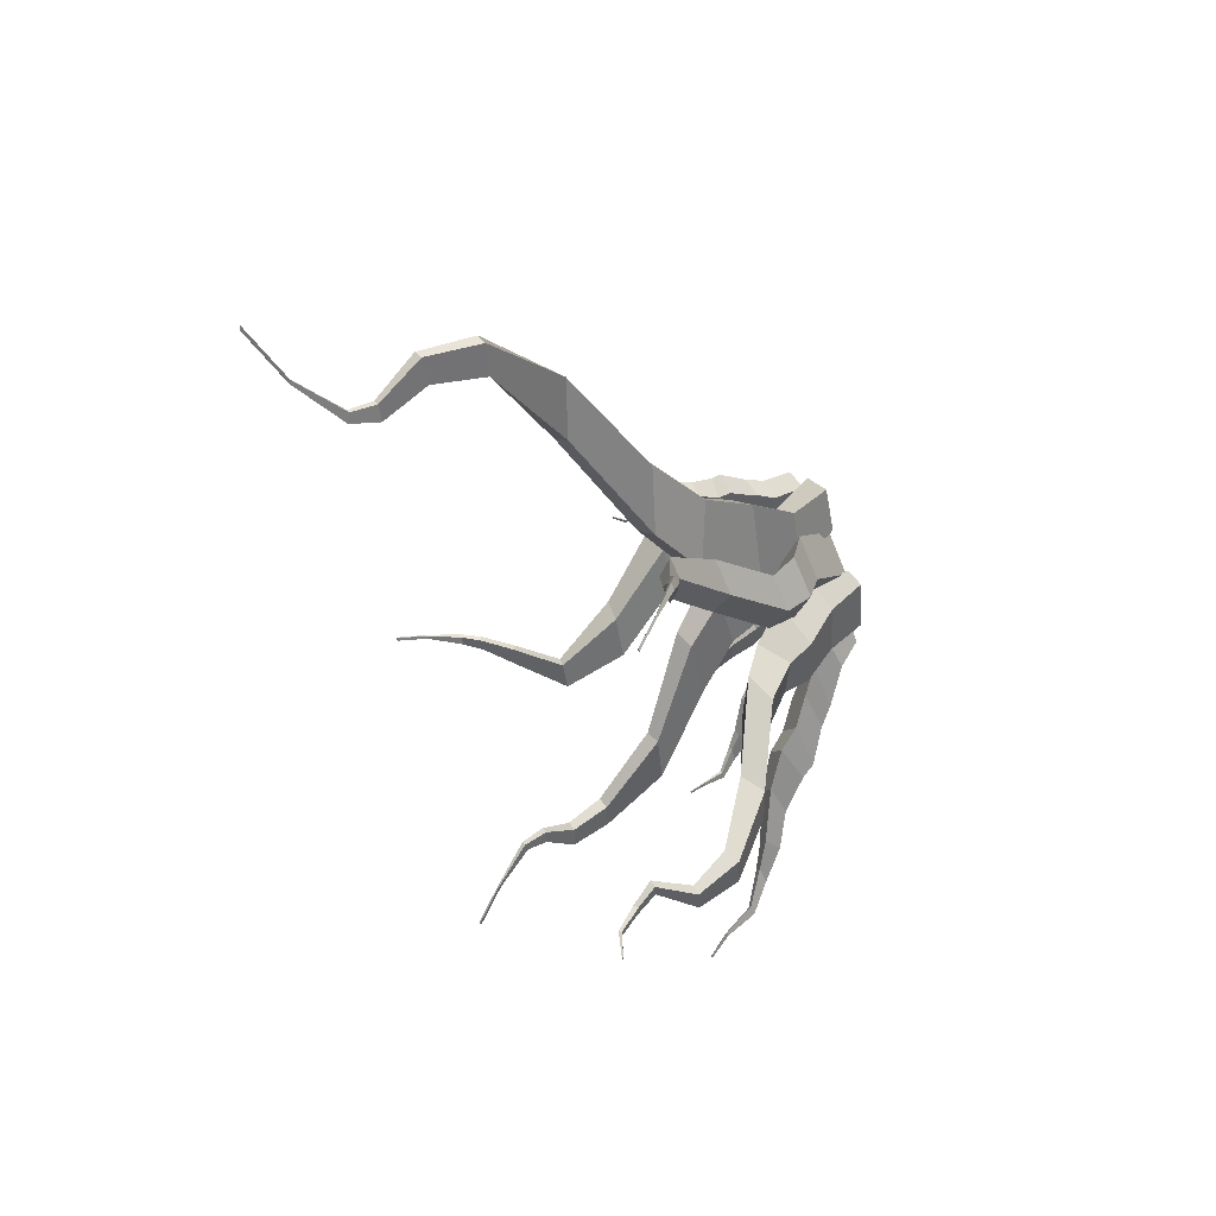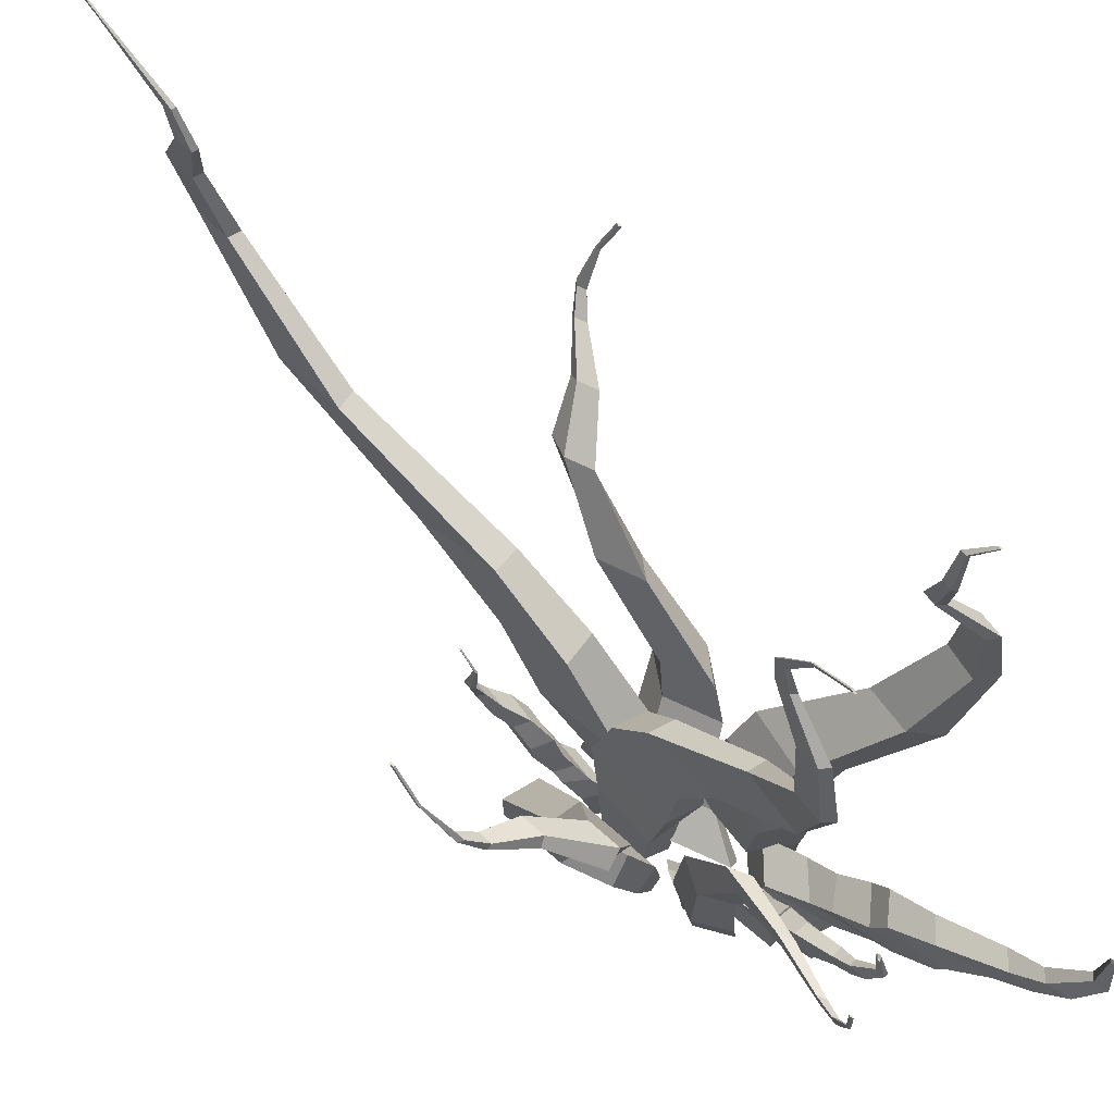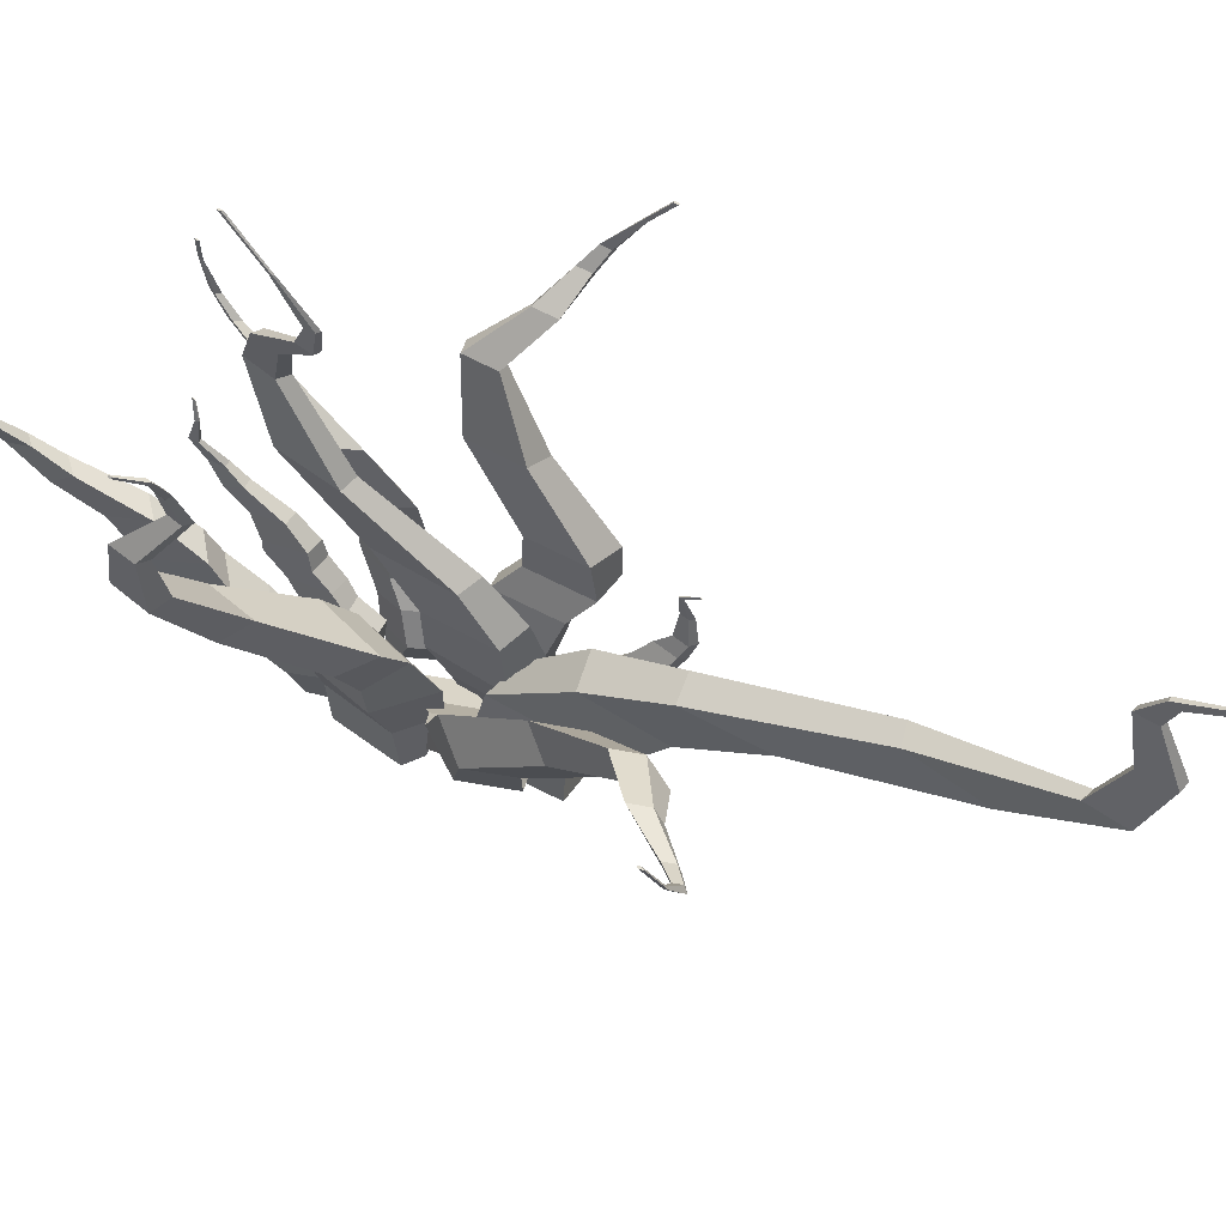
<metadata>
{"format":"obj","ext":"obj","renderer":"f3d","projection":"perspective","resolution":1024,"background":"white","views":[{"elev":49.7,"azim":-134.9,"up":"+Z"},{"elev":59.5,"azim":148.5,"up":"+Y"},{"elev":65.7,"azim":-47.7,"up":"+Y"}]}
</metadata>
<code>
o Cube.009_Cube.002
v 4.535 0.03508 2.178
v 4.551 0.1855 2.188
v 4.453 0.0397 2.201
v 4.465 0.2021 2.212
v 4.484 0.03476 2
v 4.489 0.1644 2.002
v 4.398 0.03941 2.024
v 4.404 0.1809 2.025
v 4.532 0.246 2.082
v 4.456 0.2612 2.106
v 4.406 0.2583 1.933
v 4.485 0.2439 1.916
v 4.538 0.3022 2.038
v 4.462 0.3149 2.04
v 4.412 0.3065 1.892
v 4.498 0.2913 1.883
v 4.537 0.3721 1.96
v 4.455 0.3873 1.97
v 4.41 0.3714 1.796
v 4.488 0.3573 1.787
v 4.543 0.4401 1.935
v 4.472 0.4527 1.941
v 4.418 0.4209 1.787
v 4.502 0.4061 1.785
v 4.533 0.5158 1.837
v 4.478 0.5238 1.845
v 4.437 0.507 1.726
v 4.48 0.4957 1.69
v 4.498 0.5944 1.682
v 4.458 0.6027 1.693
v 4.43 0.567 1.625
v 4.472 0.5583 1.615
v 4.484 0.6453 1.611
v 4.458 0.6502 1.618
v 4.44 0.6464 1.556
v 4.466 0.6412 1.549
v 4.451 0.7367 1.532
v 4.436 0.7396 1.536
v 4.427 0.7366 1.5
v 4.442 0.7337 1.496
v 4.459 0.8529 1.537
v 4.453 0.854 1.538
v 4.448 0.8527 1.524
v 4.453 0.8517 1.523
v 4.485 0.9158 1.5
v 4.481 0.9166 1.501
v 4.478 0.9157 1.492
v 4.482 0.9149 1.491
v 4.632 0.02472 2.382
v 4.636 0.1424 2.413
v 4.532 0.02484 2.252
v 4.535 0.149 2.288
v 4.644 0.02416 2.308
v 4.67 0.06709 2.261
v 4.544 0.02428 2.178
v 4.57 0.0686 2.133
v 4.685 0.2533 2.339
v 4.584 0.2598 2.223
v 4.597 0.2032 2.103
v 4.697 0.1971 2.222
v 4.719 0.3301 2.257
v 4.62 0.3353 2.145
v 4.645 0.3256 1.989
v 4.744 0.3204 2.101
v 4.746 0.4596 2.22
v 4.647 0.4649 2.115
v 4.673 0.4392 1.97
v 4.77 0.4343 2.078
v 4.739 0.7067 2.18
v 4.655 0.711 2.085
v 4.683 0.6716 1.966
v 4.766 0.6668 2.059
v 4.706 0.9089 2.002
v 4.653 0.9097 1.933
v 4.67 0.8824 1.855
v 4.722 0.8815 1.924
v 4.717 0.9839 1.703
v 4.684 0.9842 1.658
v 4.69 0.9614 1.627
v 4.724 0.9612 1.672
v 4.74 1.02 1.466
v 4.719 1.021 1.439
v 4.723 1.008 1.413
v 4.743 1.007 1.44
v 4.751 1.063 1.372
v 4.736 1.064 1.352
v 4.74 1.063 1.326
v 4.755 1.062 1.345
v 4.761 1.169 1.296
v 4.755 1.169 1.288
v 4.757 1.169 1.278
v 4.762 1.169 1.286
v 4.765 1.27 1.289
v 4.759 1.27 1.282
v 4.761 1.27 1.272
v 4.766 1.27 1.28
v 4.262 0.02253 2.514
v 4.273 0.2113 2.478
v 4.233 0.02183 2.238
v 4.251 0.2103 2.204
v 4.339 0.02573 2.55
v 4.433 0.196 2.554
v 4.311 0.02504 2.275
v 4.41 0.1946 2.279
v 4.22 0.4114 2.441
v 4.215 0.4141 2.173
v 4.416 0.4287 2.227
v 4.424 0.4256 2.566
v 4.221 0.5532 2.422
v 4.233 0.562 2.198
v 4.379 0.6306 2.265
v 4.371 0.6236 2.493
v 4.146 0.7568 2.401
v 4.156 0.7704 2.141
v 4.295 0.7861 2.203
v 4.285 0.7747 2.466
v 3.923 1.036 2.172
v 3.913 1.037 1.976
v 4.028 1.081 2.036
v 4.036 1.08 2.223
v 3.778 1.358 2.089
v 3.772 1.357 1.937
v 3.859 1.368 1.967
v 3.857 1.371 2.109
v 3.801 1.597 2.052
v 3.794 1.595 1.951
v 3.837 1.586 1.971
v 3.843 1.588 2.071
v 3.934 1.742 2.127
v 3.93 1.741 2.069
v 3.962 1.738 2.087
v 3.965 1.739 2.144
v 3.928 1.852 2.085
v 3.925 1.852 2.043
v 3.945 1.863 2.052
v 3.949 1.864 2.094
v 3.89 1.996 2.084
v 3.888 1.996 2.06
v 3.9 2.003 2.065
v 3.902 2.003 2.09
v 3.821 2.054 2.02
v 3.819 2.054 2.006
v 3.826 2.058 2.008
v 3.827 2.058 2.022
v 4.634 0.03031 2.971
v 4.665 0.2454 2.857
v 4.517 0.03031 2.98
v 4.517 0.2527 2.992
v 4.581 0.03031 2.736
v 4.596 0.2643 2.641
v 4.456 0.03032 2.751
v 4.44 0.2729 2.672
v 4.751 0.4388 3.044
v 4.599 0.4525 3.135
v 4.489 0.4774 2.687
v 4.65 0.4652 2.692
v 4.796 0.6911 3.219
v 4.683 0.6815 3.28
v 4.587 0.791 2.98
v 4.721 0.7969 2.92
v 4.882 0.9099 3.588
v 4.794 0.9106 3.584
v 4.689 0.9917 3.282
v 4.797 0.9995 3.24
v 5.057 1.253 4.172
v 4.972 1.245 4.218
v 4.922 1.286 3.915
v 4.999 1.292 3.875
v 5.094 1.598 4.599
v 5.043 1.604 4.596
v 5.016 1.614 4.44
v 5.067 1.608 4.443
v 5.148 1.872 4.658
v 5.106 1.875 4.658
v 5.08 1.87 4.527
v 5.121 1.867 4.526
v 5.156 2.084 4.538
v 5.131 2.086 4.538
v 5.113 2.088 4.456
v 5.138 2.086 4.456
v 5.164 2.211 4.571
v 5.146 2.213 4.571
v 5.137 2.231 4.529
v 5.154 2.23 4.529
v 5.227 2.406 4.824
v 5.22 2.407 4.824
v 5.217 2.414 4.808
v 5.224 2.413 4.808
v 5.283 2.544 5.143
v 5.276 2.544 5.143
v 5.273 2.551 5.127
v 5.28 2.551 5.127
v 4.735 0.03081 2.682
v 4.774 0.2003 2.655
v 4.662 0.03084 2.409
v 4.701 0.2009 2.385
v 4.791 0.03006 2.661
v 4.856 0.1142 2.639
v 4.716 0.03009 2.384
v 4.782 0.115 2.367
v 4.87 0.3579 2.671
v 4.799 0.3603 2.41
v 4.883 0.2825 2.369
v 4.956 0.2804 2.638
v 4.958 0.4608 2.726
v 4.889 0.4641 2.469
v 5.023 0.4458 2.467
v 5.09 0.4422 2.714
v 4.971 0.6329 2.687
v 4.909 0.6382 2.46
v 5.043 0.6029 2.48
v 5.104 0.5973 2.699
v 4.982 0.9408 2.419
v 4.927 0.9452 2.206
v 5.028 0.8952 2.214
v 5.083 0.8906 2.427
v 5.066 1.212 2.238
v 5.033 1.214 2.109
v 5.093 1.176 2.077
v 5.125 1.174 2.202
v 5.263 1.345 2.302
v 5.239 1.346 2.21
v 5.262 1.313 2.193
v 5.286 1.313 2.284
v 5.416 1.412 2.295
v 5.401 1.413 2.24
v 5.421 1.396 2.238
v 5.436 1.395 2.293
v 5.487 1.472 2.308
v 5.476 1.473 2.266
v 5.498 1.472 2.271
v 5.509 1.471 2.313
v 5.564 1.619 2.378
v 5.559 1.619 2.362
v 5.567 1.619 2.362
v 5.571 1.619 2.378
v 5.596 1.77 2.465
v 5.592 1.77 2.448
v 5.599 1.769 2.446
v 5.604 1.769 2.463
v 4.655 0.02835 2.889
v 4.694 0.1869 2.908
v 4.64 0.02849 2.697
v 4.677 0.192 2.707
v 4.743 0.02831 2.93
v 4.785 0.1643 2.94
v 4.726 0.02843 2.73
v 4.769 0.1695 2.743
v 4.744 0.2478 2.934
v 4.729 0.2529 2.756
v 4.814 0.2494 2.797
v 4.826 0.2453 2.976
v 4.766 0.3056 2.965
v 4.761 0.3088 2.804
v 4.834 0.2991 2.826
v 4.843 0.2949 3.015
v 4.803 0.3772 3.004
v 4.794 0.382 2.824
v 4.881 0.3663 2.88
v 4.889 0.362 3.05
v 4.814 0.446 3.013
v 4.808 0.4497 2.86
v 4.884 0.4164 2.886
v 4.889 0.4121 3.063
v 4.861 0.5229 3.048
v 4.855 0.5239 2.928
v 4.913 0.5061 2.947
v 4.934 0.5013 3.068
v 4.936 0.6014 3.077
v 4.928 0.6045 2.985
v 4.962 0.5678 2.994
v 4.969 0.5646 3.091
v 4.97 0.6524 3.09
v 4.965 0.6539 3.03
v 4.996 0.6498 3.045
v 5 0.6482 3.106
v 5.006 0.7414 3.058
v 5.003 0.7423 3.023
v 5.021 0.7394 3.035
v 5.024 0.7385 3.07
v 5.001 0.8574 3.031
v 5 0.8577 3.018
v 5.007 0.8562 3.019
v 5.008 0.8559 3.032
v 5.019 0.924 3.094
v 5.018 0.9243 3.085
v 5.023 0.9234 3.086
v 5.023 0.9231 3.095
v 4.444 0.02742 2.191
v 4.426 0.1895 2.142
v 4.357 0.03256 2.337
v 4.334 0.2077 2.295
v 4.33 0.02417 1.963
v 4.3 0.1467 1.918
v 4.239 0.02928 2.115
v 4.21 0.1648 2.068
v 4.358 0.2761 1.981
v 4.279 0.2931 2.119
v 4.167 0.2791 1.895
v 4.252 0.2637 1.765
v 4.34 0.3601 1.887
v 4.253 0.3726 1.99
v 4.151 0.3511 1.811
v 4.247 0.3354 1.682
v 4.3 0.4632 1.746
v 4.209 0.4792 1.868
v 4.106 0.4461 1.639
v 4.191 0.4312 1.524
v 4.284 0.5656 1.683
v 4.205 0.5786 1.786
v 4.102 0.5211 1.607
v 4.197 0.5061 1.494
v 4.227 0.676 1.518
v 4.167 0.6836 1.604
v 4.087 0.6511 1.462
v 4.124 0.6366 1.346
v 4.122 0.7869 1.292
v 4.081 0.7964 1.362
v 4.034 0.738 1.292
v 4.079 0.7282 1.221
v 4.074 0.8605 1.182
v 4.047 0.8658 1.227
v 4.007 0.8566 1.149
v 4.035 0.8509 1.102
v 3.994 0.9931 1.076
v 3.978 0.9963 1.103
v 3.957 0.99 1.054
v 3.973 0.9867 1.028
v 3.981 1.169 1.052
v 3.975 1.171 1.062
v 3.965 1.168 1.047
v 3.971 1.167 1.037
v 3.986 1.266 0.9442
v 3.982 1.266 0.951
v 3.976 1.265 0.9401
v 3.98 1.264 0.9333
v 4.46 0.1045 2.287
v 4.42 0.2003 2.457
v 4.586 0.1059 2.49
v 4.545 0.2009 2.656
v 4.406 0.03049 2.325
v 4.35 0.03063 2.523
v 4.534 0.03049 2.53
v 4.476 0.03063 2.723
v 4.363 0.3579 2.562
v 4.484 0.3603 2.755
v 4.451 0.2825 2.907
v 4.326 0.2804 2.707
v 4.297 0.4608 2.615
v 4.416 0.4641 2.806
v 4.343 0.4458 2.981
v 4.229 0.4422 2.797
v 4.303 0.6329 2.674
v 4.408 0.6382 2.841
v 4.328 0.6029 2.993
v 4.226 0.5973 2.831
v 4.381 0.9408 2.98
v 4.478 0.9452 3.141
v 4.421 0.8952 3.262
v 4.323 0.8906 3.101
v 4.392 1.212 3.286
v 4.451 1.214 3.383
v 4.428 1.176 3.494
v 4.371 1.174 3.4
v 4.264 1.345 3.468
v 4.306 1.346 3.537
v 4.299 1.313 3.586
v 4.257 1.313 3.517
v 4.183 1.412 3.671
v 4.208 1.413 3.713
v 4.198 1.396 3.741
v 4.173 1.395 3.699
v 4.14 1.472 3.749
v 4.159 1.473 3.78
v 4.145 1.472 3.804
v 4.126 1.471 3.772
v 4.076 1.619 3.77
v 4.083 1.619 3.783
v 4.079 1.619 3.793
v 4.072 1.619 3.781
v 4.031 1.77 3.718
v 4.038 1.77 3.73
v 4.035 1.769 3.742
v 4.027 1.769 3.729
v 4.579 0.03111 2.485
v 4.534 0.2376 2.487
v 4.68 0.03002 2.498
v 4.683 0.2432 2.455
v 4.613 0.02652 2.676
v 4.575 0.2356 2.676
v 4.721 0.02542 2.686
v 4.72 0.2355 2.722
v 4.502 0.4106 2.415
v 4.65 0.4185 2.419
v 4.704 0.4047 2.791
v 4.558 0.4044 2.717
v 4.514 0.6281 2.397
v 4.62 0.6175 2.395
v 4.687 0.6822 2.698
v 4.561 0.691 2.689
v 4.504 0.8327 2.209
v 4.582 0.828 2.248
v 4.654 0.869 2.542
v 4.554 0.879 2.532
v 4.454 1.156 1.895
v 4.535 1.148 1.893
v 4.551 1.159 2.146
v 4.479 1.167 2.146
v 4.511 1.464 1.748
v 4.557 1.466 1.773
v 4.566 1.462 1.898
v 4.52 1.461 1.873
v 4.504 1.692 1.818
v 4.542 1.693 1.836
v 4.551 1.679 1.937
v 4.513 1.679 1.918
v 4.511 1.857 2.002
v 4.534 1.857 2.014
v 4.541 1.853 2.08
v 4.518 1.853 2.068
v 4.524 1.962 2.038
v 4.54 1.963 2.046
v 4.546 1.975 2.088
v 4.53 1.975 2.08
v 4.52 2.14 1.929
v 4.526 2.14 1.932
v 4.527 2.144 1.948
v 4.521 2.144 1.945
v 4.522 2.274 1.75
v 4.528 2.274 1.753
v 4.529 2.278 1.768
v 4.523 2.278 1.765
f 1 2 4 3
f 3 4 8 7
f 7 8 6 5
f 5 6 2 1
f 4 2 9 10
f 9 12 16 13
f 2 6 12 9
f 8 4 10 11
f 6 8 11 12
f 16 15 19 20
f 11 10 14 15
f 12 11 15 16
f 10 9 13 14
f 17 20 24 21
f 14 13 17 18
f 13 16 20 17
f 15 14 18 19
f 23 22 26 27
f 19 18 22 23
f 20 19 23 24
f 18 17 21 22
f 28 27 31 32
f 24 23 27 28
f 22 21 25 26
f 21 24 28 25
f 29 32 36 33
f 26 25 29 30
f 25 28 32 29
f 27 26 30 31
f 36 35 39 40
f 31 30 34 35
f 32 31 35 36
f 30 29 33 34
f 40 39 43 44
f 34 33 37 38
f 33 36 40 37
f 35 34 38 39
f 41 44 48 45
f 38 37 41 42
f 37 40 44 41
f 39 38 42 43
f 47 46 45 48
f 43 42 46 47
f 44 43 47 48
f 42 41 45 46
f 49 50 52 51
f 51 52 56 55
f 55 56 54 53
f 53 54 50 49
f 54 56 59 60
f 60 59 63 64
f 52 50 57 58
f 50 54 60 57
f 56 52 58 59
f 61 64 68 65
f 58 57 61 62
f 57 60 64 61
f 59 58 62 63
f 68 67 71 72
f 63 62 66 67
f 64 63 67 68
f 62 61 65 66
f 72 71 75 76
f 66 65 69 70
f 65 68 72 69
f 67 66 70 71
f 76 75 79 80
f 70 69 73 74
f 69 72 76 73
f 71 70 74 75
f 77 80 84 81
f 74 73 77 78
f 73 76 80 77
f 75 74 78 79
f 84 83 87 88
f 79 78 82 83
f 80 79 83 84
f 78 77 81 82
f 86 85 89 90
f 82 81 85 86
f 81 84 88 85
f 83 82 86 87
f 89 92 96 93
f 85 88 92 89
f 87 86 90 91
f 88 87 91 92
f 95 94 93 96
f 91 90 94 95
f 92 91 95 96
f 90 89 93 94
f 97 98 100 99
f 99 100 104 103
f 103 104 102 101
f 101 102 98 97
f 102 104 107 108
f 108 107 111 112
f 100 98 105 106
f 98 102 108 105
f 104 100 106 107
f 109 112 116 113
f 106 105 109 110
f 105 108 112 109
f 107 106 110 111
f 116 115 119 120
f 111 110 114 115
f 112 111 115 116
f 110 109 113 114
f 120 119 123 124
f 114 113 117 118
f 113 116 120 117
f 115 114 118 119
f 124 123 127 128
f 118 117 121 122
f 117 120 124 121
f 119 118 122 123
f 125 128 132 129
f 122 121 125 126
f 121 124 128 125
f 123 122 126 127
f 132 131 135 136
f 127 126 130 131
f 128 127 131 132
f 126 125 129 130
f 134 133 137 138
f 130 129 133 134
f 129 132 136 133
f 131 130 134 135
f 137 140 144 141
f 133 136 140 137
f 135 134 138 139
f 136 135 139 140
f 143 142 141 144
f 139 138 142 143
f 140 139 143 144
f 138 137 141 142
f 145 146 148 147
f 147 148 152 151
f 151 152 150 149
f 149 150 146 145
f 150 152 155 156
f 156 155 159 160
f 148 146 153 154
f 146 150 156 153
f 152 148 154 155
f 157 160 164 161
f 154 153 157 158
f 153 156 160 157
f 155 154 158 159
f 164 163 167 168
f 159 158 162 163
f 160 159 163 164
f 158 157 161 162
f 168 167 171 172
f 162 161 165 166
f 161 164 168 165
f 163 162 166 167
f 172 171 175 176
f 166 165 169 170
f 165 168 172 169
f 167 166 170 171
f 173 176 180 177
f 170 169 173 174
f 169 172 176 173
f 171 170 174 175
f 180 179 183 184
f 175 174 178 179
f 176 175 179 180
f 174 173 177 178
f 182 181 185 186
f 178 177 181 182
f 177 180 184 181
f 179 178 182 183
f 185 188 192 189
f 181 184 188 185
f 183 182 186 187
f 184 183 187 188
f 191 190 189 192
f 187 186 190 191
f 188 187 191 192
f 186 185 189 190
f 193 194 196 195
f 195 196 200 199
f 199 200 198 197
f 197 198 194 193
f 198 200 203 204
f 204 203 207 208
f 196 194 201 202
f 194 198 204 201
f 200 196 202 203
f 205 208 212 209
f 202 201 205 206
f 201 204 208 205
f 203 202 206 207
f 212 211 215 216
f 207 206 210 211
f 208 207 211 212
f 206 205 209 210
f 216 215 219 220
f 210 209 213 214
f 209 212 216 213
f 211 210 214 215
f 220 219 223 224
f 214 213 217 218
f 213 216 220 217
f 215 214 218 219
f 221 224 228 225
f 218 217 221 222
f 217 220 224 221
f 219 218 222 223
f 228 227 231 232
f 223 222 226 227
f 224 223 227 228
f 222 221 225 226
f 230 229 233 234
f 226 225 229 230
f 225 228 232 229
f 227 226 230 231
f 233 236 240 237
f 229 232 236 233
f 231 230 234 235
f 232 231 235 236
f 239 238 237 240
f 235 234 238 239
f 236 235 239 240
f 234 233 237 238
f 241 242 244 243
f 243 244 248 247
f 247 248 246 245
f 245 246 242 241
f 244 242 249 250
f 249 252 256 253
f 242 246 252 249
f 248 244 250 251
f 246 248 251 252
f 256 255 259 260
f 251 250 254 255
f 252 251 255 256
f 250 249 253 254
f 257 260 264 261
f 254 253 257 258
f 253 256 260 257
f 255 254 258 259
f 263 262 266 267
f 259 258 262 263
f 260 259 263 264
f 258 257 261 262
f 268 267 271 272
f 264 263 267 268
f 262 261 265 266
f 261 264 268 265
f 269 272 276 273
f 266 265 269 270
f 265 268 272 269
f 267 266 270 271
f 276 275 279 280
f 271 270 274 275
f 272 271 275 276
f 270 269 273 274
f 280 279 283 284
f 274 273 277 278
f 273 276 280 277
f 275 274 278 279
f 281 284 288 285
f 278 277 281 282
f 277 280 284 281
f 279 278 282 283
f 287 286 285 288
f 283 282 286 287
f 284 283 287 288
f 282 281 285 286
f 289 290 292 291
f 291 292 296 295
f 295 296 294 293
f 293 294 290 289
f 292 290 297 298
f 297 300 304 301
f 290 294 300 297
f 296 292 298 299
f 294 296 299 300
f 304 303 307 308
f 299 298 302 303
f 300 299 303 304
f 298 297 301 302
f 305 308 312 309
f 302 301 305 306
f 301 304 308 305
f 303 302 306 307
f 311 310 314 315
f 307 306 310 311
f 308 307 311 312
f 306 305 309 310
f 316 315 319 320
f 312 311 315 316
f 310 309 313 314
f 309 312 316 313
f 317 320 324 321
f 314 313 317 318
f 313 316 320 317
f 315 314 318 319
f 324 323 327 328
f 319 318 322 323
f 320 319 323 324
f 318 317 321 322
f 328 327 331 332
f 322 321 325 326
f 321 324 328 325
f 323 322 326 327
f 329 332 336 333
f 326 325 329 330
f 325 328 332 329
f 327 326 330 331
f 335 334 333 336
f 331 330 334 335
f 332 331 335 336
f 330 329 333 334
f 337 338 340 339
f 339 340 344 343
f 341 342 338 337
f 339 343 341 337
f 342 344 347 348
f 348 347 351 352
f 340 338 345 346
f 338 342 348 345
f 344 340 346 347
f 349 352 356 353
f 346 345 349 350
f 345 348 352 349
f 347 346 350 351
f 356 355 359 360
f 351 350 354 355
f 352 351 355 356
f 350 349 353 354
f 360 359 363 364
f 354 353 357 358
f 353 356 360 357
f 355 354 358 359
f 364 363 367 368
f 358 357 361 362
f 357 360 364 361
f 359 358 362 363
f 365 368 372 369
f 362 361 365 366
f 361 364 368 365
f 363 362 366 367
f 372 371 375 376
f 367 366 370 371
f 368 367 371 372
f 366 365 369 370
f 374 373 377 378
f 370 369 373 374
f 369 372 376 373
f 371 370 374 375
f 377 380 384 381
f 373 376 380 377
f 375 374 378 379
f 376 375 379 380
f 383 382 381 384
f 379 378 382 383
f 380 379 383 384
f 378 377 381 382
f 385 386 388 387
f 387 388 392 391
f 391 392 390 389
f 389 390 386 385
f 390 392 395 396
f 396 395 399 400
f 388 386 393 394
f 386 390 396 393
f 392 388 394 395
f 397 400 404 401
f 394 393 397 398
f 393 396 400 397
f 395 394 398 399
f 404 403 407 408
f 399 398 402 403
f 400 399 403 404
f 398 397 401 402
f 408 407 411 412
f 402 401 405 406
f 401 404 408 405
f 403 402 406 407
f 412 411 415 416
f 406 405 409 410
f 405 408 412 409
f 407 406 410 411
f 413 416 420 417
f 410 409 413 414
f 409 412 416 413
f 411 410 414 415
f 420 419 423 424
f 415 414 418 419
f 416 415 419 420
f 414 413 417 418
f 422 421 425 426
f 418 417 421 422
f 417 420 424 421
f 419 418 422 423
f 425 428 432 429
f 421 424 428 425
f 423 422 426 427
f 424 423 427 428
f 431 430 429 432
f 427 426 430 431
f 428 427 431 432
f 426 425 429 430

</code>
